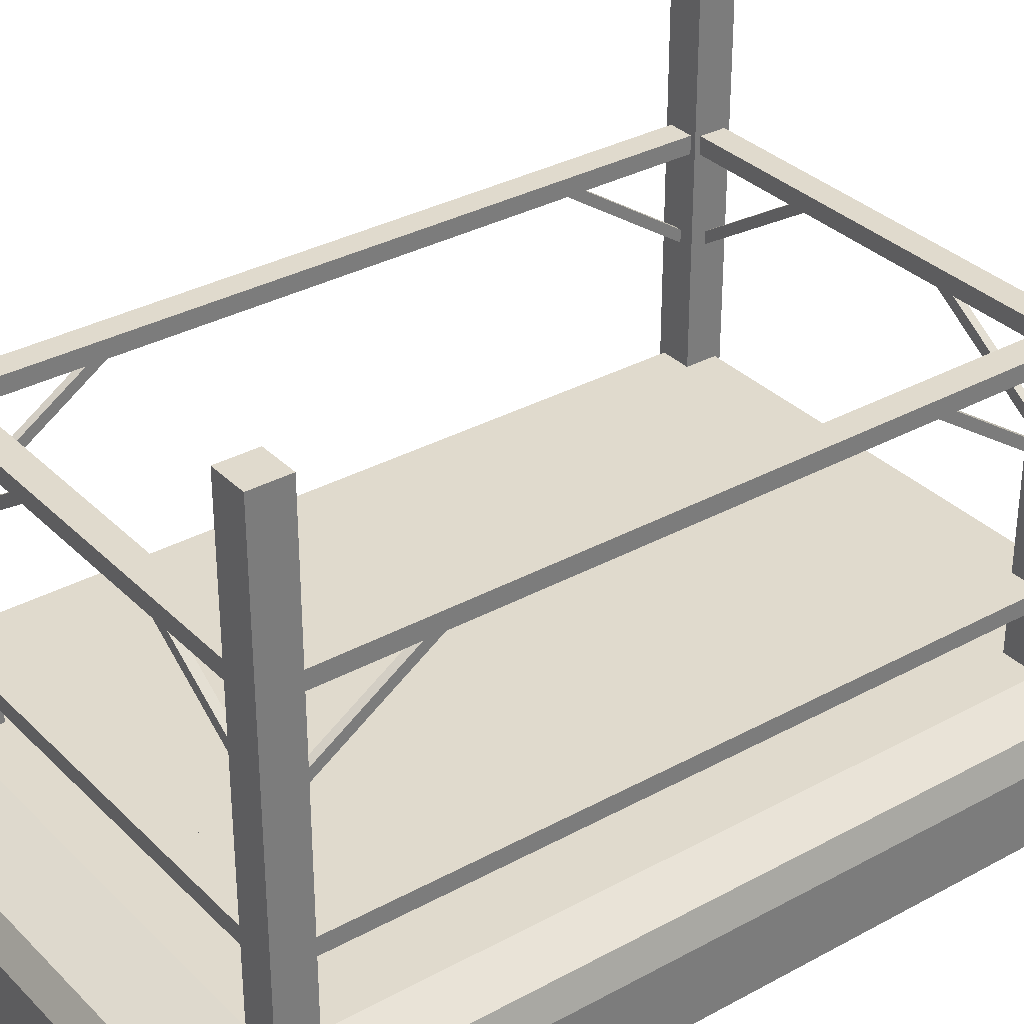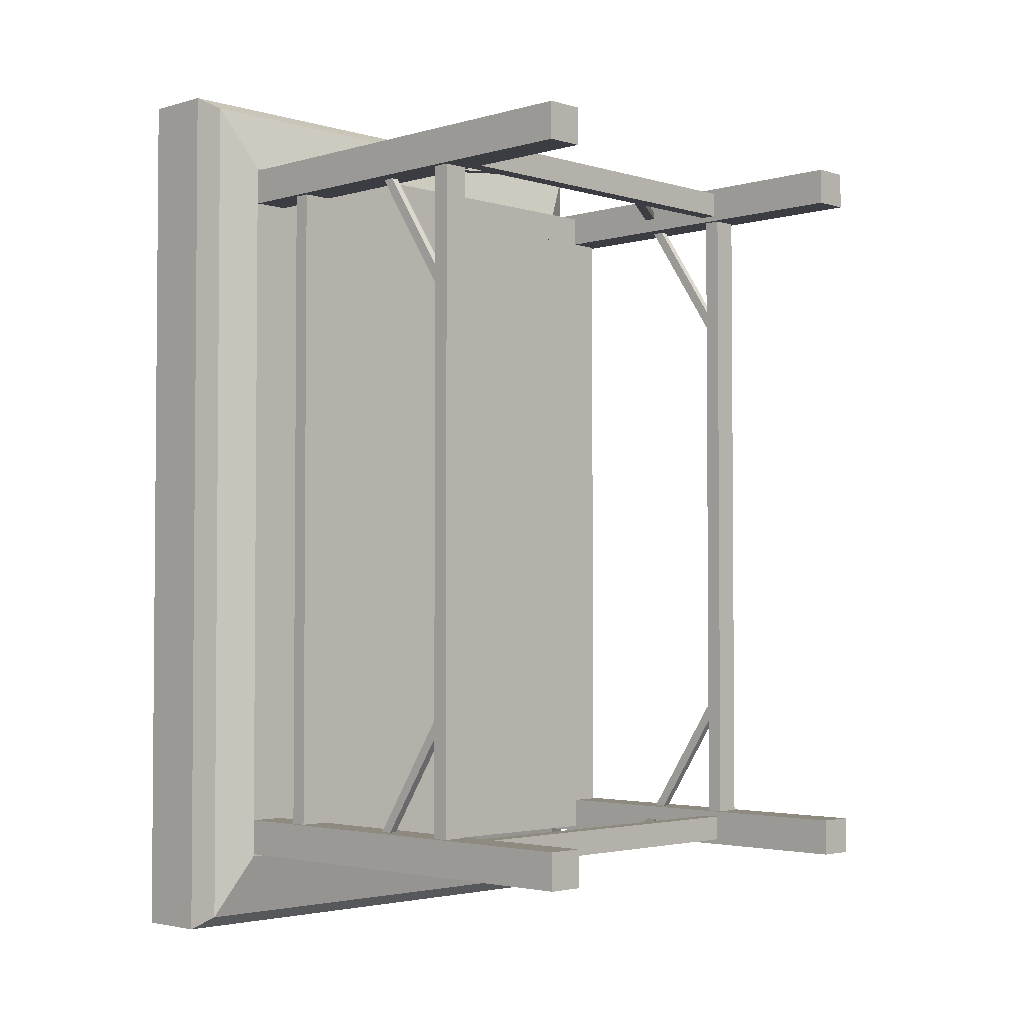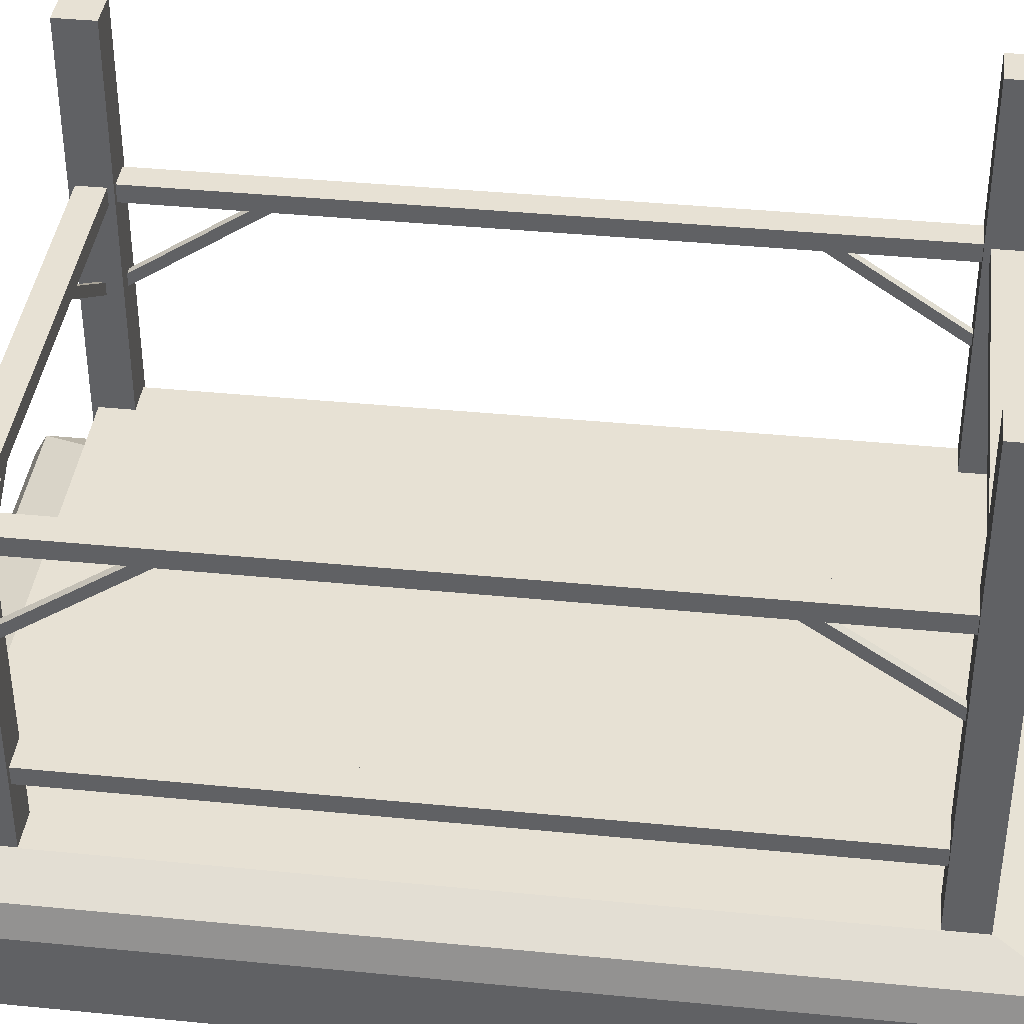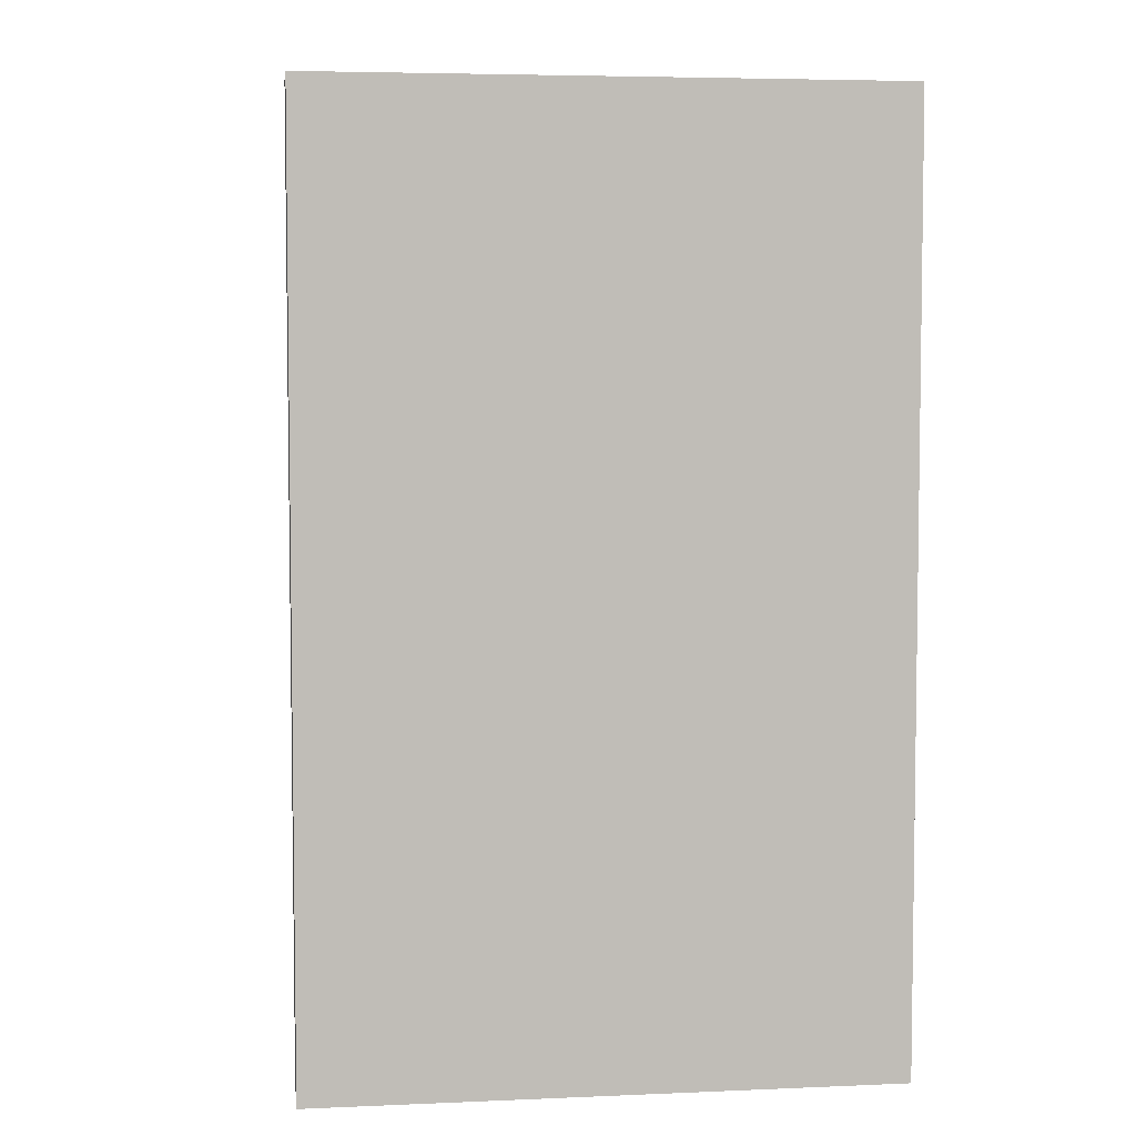
<metadata>
{"format":"obj","ext":"obj","renderer":"f3d","projection":"perspective","resolution":1024,"background":"white","views":[{"elev":33.1,"azim":53.0,"up":"+Y"},{"elev":-2.9,"azim":134.5,"up":"+Z"},{"elev":39.5,"azim":97.0,"up":"+Y"},{"elev":5.1,"azim":-7.6,"up":"+Z"}]}
</metadata>
<code>
o Cube
v 1.208 0.7303 -2.067
v 1.241 2.541 -2.067
v 1.208 0.7303 -2.291
v 1.241 2.439 -2.067
v 1.432 0.7303 -2.067
v 1.241 1.204 -2.067
v 1.432 0.7303 -2.291
v 1.241 1.101 -2.067
v 1.208 3.46 -2.067
v 1.208 3.46 -2.291
v 1.432 3.46 -2.291
v 1.432 3.46 -2.067
v 1.208 2.541 -2.257
v 1.208 2.439 -2.257
v 1.208 1.204 -2.257
v 1.208 1.101 -2.257
v 1.398 1.101 -2.067
v 1.398 1.204 -2.067
v 1.398 2.439 -2.067
v 1.398 2.541 -2.067
v 1.432 2.572 -2.291
v 1.432 2.408 -2.291
v 1.432 1.234 -2.291
v 1.432 1.071 -2.291
v 1.208 2.439 -2.1
v 1.208 2.541 -2.1
v 1.208 1.101 -2.1
v 1.208 1.204 -2.1
v 1.432 1.071 -2.067
v 1.432 1.234 -2.067
v 1.432 2.408 -2.067
v 1.432 2.572 -2.067
v 1.241 2.439 0
v 1.241 2.541 0
v 1.241 1.101 0
v 1.241 1.204 0
v 1.398 1.101 0
v 1.398 1.204 0
v 1.398 2.439 0
v 1.398 2.541 0
v 1.208 2.408 -2.067
v 1.208 2.572 -2.067
v 1.208 1.234 -2.291
v 1.208 1.071 -2.291
v 1.208 2.572 -2.291
v 1.208 2.408 -2.291
v 1.208 1.071 -2.067
v 1.208 1.234 -2.067
v 0 2.439 -2.1
v 0 2.541 -2.1
v 0 1.204 -2.257
v 0 1.101 -2.257
v 0 2.541 -2.257
v 0 2.439 -2.257
v 0 1.101 -2.1
v 0 1.204 -2.1
v 1.208 1.907 -2.155
v 1.208 1.981 -2.155
v 1.208 1.981 -2.202
v 1.208 1.907 -2.202
v 1.343 1.907 -2.067
v 1.343 1.981 -2.067
v 1.432 2.099 -2.291
v 1.432 1.789 -2.291
v 1.296 1.907 -2.067
v 1.296 1.981 -2.067
v 1.208 2.099 -2.291
v 1.208 1.789 -2.291
v 0.6096 2.448 -2.155
v 0.6096 2.523 -2.155
v 0.6096 2.523 -2.202
v 0.6096 2.448 -2.202
v 1.208 1.789 -2.067
v 1.208 2.099 -2.067
v 1.432 1.789 -2.067
v 1.432 2.099 -2.067
v 0.4071 2.44 -2.155
v 0.4071 2.514 -2.155
v 0.4071 2.514 -2.202
v 0.4071 2.44 -2.202
v 1.296 2.44 -1.266
v 1.296 2.514 -1.266
v 1.343 2.44 -1.266
v 1.343 2.514 -1.266
v 1.209 1.101 -2.068
v 1.209 1.204 -2.068
v 1.21 1.101 0
v 1.21 1.204 0
v 0 1.101 -2.069
v 0 1.204 -2.069
v 0 1.101 0
v 0 1.204 0
v -1.722 0 -2.786
v 1.722 0 -2.786
v -1.722 0.4427 2.786
v -1.436 0.7361 -2.305
v 1.668 0.6203 2.694
v 1.695 0.5315 -2.74
v 1.695 0.5315 2.74
v -1.208 0.7303 -2.067
v -1.241 2.541 -2.067
v -1.208 0.7303 -2.291
v -1.241 2.439 -2.067
v -1.432 0.7303 -2.067
v -1.241 1.204 -2.067
v -1.432 0.7303 -2.291
v -1.241 1.101 -2.067
v -1.208 3.46 -2.067
v -1.208 3.46 -2.291
v -1.432 3.46 -2.291
v -1.432 3.46 -2.067
v -1.208 2.541 -2.257
v -1.208 2.439 -2.257
v -1.208 1.204 -2.257
v -1.208 1.101 -2.257
v -1.398 1.101 -2.067
v -1.398 1.204 -2.067
v -1.398 2.439 -2.067
v -1.398 2.541 -2.067
v -1.432 2.572 -2.291
v -1.432 2.408 -2.291
v -1.432 1.234 -2.291
v -1.432 1.071 -2.291
v -1.208 2.439 -2.1
v -1.208 2.541 -2.1
v -1.208 1.101 -2.1
v -1.208 1.204 -2.1
v -1.432 1.071 -2.067
v -1.432 1.234 -2.067
v -1.432 2.408 -2.067
v -1.432 2.572 -2.067
v -1.241 2.439 0
v -1.241 2.541 0
v -1.241 1.101 0
v -1.241 1.204 0
v -1.398 1.101 0
v -1.398 1.204 0
v -1.398 2.439 0
v -1.398 2.541 0
v -1.208 2.408 -2.067
v -1.208 2.572 -2.067
v -1.208 1.234 -2.291
v -1.208 1.071 -2.291
v -1.208 2.572 -2.291
v -1.208 2.408 -2.291
v -1.208 1.071 -2.067
v -1.208 1.234 -2.067
v -1.208 1.907 -2.155
v -1.208 1.981 -2.155
v -1.208 1.981 -2.202
v -1.208 1.907 -2.202
v -1.343 1.907 -2.067
v -1.343 1.981 -2.067
v -1.432 2.099 -2.291
v -1.432 1.789 -2.291
v -1.296 1.907 -2.067
v -1.296 1.981 -2.067
v -1.208 2.099 -2.291
v -1.208 1.789 -2.291
v -0.6096 2.448 -2.155
v -0.6096 2.523 -2.155
v -0.6096 2.523 -2.202
v -0.6096 2.448 -2.202
v -1.208 1.789 -2.067
v -1.208 2.099 -2.067
v -1.432 1.789 -2.067
v -1.432 2.099 -2.067
v -0.4071 2.44 -2.155
v -0.4071 2.514 -2.155
v -0.4071 2.514 -2.202
v -0.4071 2.44 -2.202
v -1.296 2.44 -1.266
v -1.296 2.514 -1.266
v -1.343 2.44 -1.266
v -1.343 2.514 -1.266
v -1.209 1.101 -2.068
v -1.209 1.204 -2.068
v -1.21 1.101 0
v -1.21 1.204 0
v 1.722 0 2.786
v 1.436 0.7361 -2.305
v -1.668 0.6203 2.694
v 1.208 0.7303 2.067
v 1.241 2.541 2.067
v 1.208 0.7303 2.291
v 1.241 2.439 2.067
v 1.432 0.7303 2.067
v 1.241 1.204 2.067
v 1.432 0.7303 2.291
v 1.241 1.101 2.067
v 1.208 3.46 2.067
v 1.208 3.46 2.291
v 1.432 3.46 2.291
v 1.432 3.46 2.067
v 1.208 2.541 2.257
v 1.208 2.439 2.257
v 1.208 1.204 2.257
v 1.208 1.101 2.257
v 1.398 1.101 2.067
v 1.398 1.204 2.067
v 1.398 2.439 2.067
v 1.398 2.541 2.067
v 1.432 2.572 2.291
v 1.432 2.408 2.291
v 1.432 1.234 2.291
v 1.432 1.071 2.291
v 1.208 2.439 2.1
v 1.208 2.541 2.1
v 1.208 1.101 2.1
v 1.208 1.204 2.1
v 1.432 1.071 2.067
v 1.432 1.234 2.067
v 1.432 2.408 2.067
v 1.432 2.572 2.067
v 1.208 2.408 2.067
v 1.208 2.572 2.067
v 1.208 1.234 2.291
v 1.208 1.071 2.291
v 1.208 2.572 2.291
v 1.208 2.408 2.291
v 1.208 1.071 2.067
v 1.208 1.234 2.067
v 0 2.439 2.1
v 0 2.541 2.1
v 0 1.204 2.257
v 0 1.101 2.257
v 0 2.541 2.257
v 0 2.439 2.257
v 0 1.101 2.1
v 0 1.204 2.1
v 1.208 1.907 2.155
v 1.208 1.981 2.155
v 1.208 1.981 2.202
v 1.208 1.907 2.202
v 1.343 1.907 2.067
v 1.343 1.981 2.067
v 1.432 2.099 2.291
v 1.432 1.789 2.291
v 1.296 1.907 2.067
v 1.296 1.981 2.067
v 1.208 2.099 2.291
v 1.208 1.789 2.291
v 0.6096 2.448 2.155
v 0.6096 2.523 2.155
v 0.6096 2.523 2.202
v 0.6096 2.448 2.202
v 1.208 1.789 2.067
v 1.208 2.099 2.067
v 1.432 1.789 2.067
v 1.432 2.099 2.067
v 0.4071 2.44 2.155
v 0.4071 2.514 2.155
v 0.4071 2.514 2.202
v 0.4071 2.44 2.202
v 1.296 2.44 1.266
v 1.296 2.514 1.266
v 1.343 2.44 1.266
v 1.343 2.514 1.266
v 1.209 1.101 2.068
v 1.209 1.204 2.068
v 0 1.101 2.069
v 0 1.204 2.069
v -1.722 0 2.786
v -1.722 0.4427 -2.786
v -1.668 0.6203 -2.694
v -1.208 0.7303 2.067
v -1.241 2.541 2.067
v -1.208 0.7303 2.291
v -1.241 2.439 2.067
v -1.432 0.7303 2.067
v -1.241 1.204 2.067
v -1.432 0.7303 2.291
v -1.241 1.101 2.067
v -1.208 3.46 2.067
v -1.208 3.46 2.291
v -1.432 3.46 2.291
v -1.432 3.46 2.067
v -1.208 2.541 2.257
v -1.208 2.439 2.257
v -1.208 1.204 2.257
v -1.208 1.101 2.257
v -1.398 1.101 2.067
v -1.398 1.204 2.067
v -1.398 2.439 2.067
v -1.398 2.541 2.067
v -1.432 2.572 2.291
v -1.432 2.408 2.291
v -1.432 1.234 2.291
v -1.432 1.071 2.291
v -1.208 2.439 2.1
v -1.208 2.541 2.1
v -1.208 1.101 2.1
v -1.208 1.204 2.1
v -1.432 1.071 2.067
v -1.432 1.234 2.067
v -1.432 2.408 2.067
v -1.432 2.572 2.067
v -1.208 2.408 2.067
v -1.208 2.572 2.067
v -1.208 1.234 2.291
v -1.208 1.071 2.291
v -1.208 2.572 2.291
v -1.208 2.408 2.291
v -1.208 1.071 2.067
v -1.208 1.234 2.067
v -1.208 1.907 2.155
v -1.208 1.981 2.155
v -1.208 1.981 2.202
v -1.208 1.907 2.202
v -1.343 1.907 2.067
v -1.343 1.981 2.067
v -1.432 2.099 2.291
v -1.432 1.789 2.291
v -1.296 1.907 2.067
v -1.296 1.981 2.067
v -1.208 2.099 2.291
v -1.208 1.789 2.291
v -0.6096 2.448 2.155
v -0.6096 2.523 2.155
v -0.6096 2.523 2.202
v -0.6096 2.448 2.202
v -1.208 1.789 2.067
v -1.208 2.099 2.067
v -1.432 1.789 2.067
v -1.432 2.099 2.067
v -0.4071 2.44 2.155
v -0.4071 2.514 2.155
v -0.4071 2.514 2.202
v -0.4071 2.44 2.202
v -1.296 2.44 1.266
v -1.296 2.514 1.266
v -1.343 2.44 1.266
v -1.343 2.514 1.266
v -1.209 1.101 2.068
v -1.209 1.204 2.068
v 1.722 0.4427 -2.786
v 1.668 0.6203 -2.694
v 1.436 0.7361 2.305
v 1.722 0.4427 2.786
v -1.436 0.7361 2.305
v -1.695 0.5315 2.74
v -1.695 0.5315 -2.74
f 45 10 11 21
f 21 11 12 32
f 32 12 9 42
f 1 47 44 3
f 3 7 5 1
f 5 29 47 1
f 11 10 9 12
f 25 26 50 49
f 13 14 54 53
f 74 41 46 67
f 42 9 10 45
f 56 90 86 28 15 51
f 76 31 41 74
f 20 2 34 40
f 7 24 29 5
f 24 23 30 29
f 63 22 31 76
f 22 21 32 31
f 3 44 24 7
f 44 43 23 24
f 67 46 22 63
f 46 45 21 22
f 4 2 42 41
f 8 6 48 47
f 18 17 29 30
f 20 19 31 32
f 17 8 47 29
f 6 18 30 48
f 19 4 41 31
f 2 20 32 42
f 37 38 36 35
f 39 40 34 33
f 19 20 40 39
f 55 27 85 89
f 4 19 39 33
f 8 17 37 35
f 17 18 38 37
f 2 4 33 34
f 26 25 41 42
f 16 15 43 44
f 14 13 45 46
f 28 27 47 48
f 27 16 44 47
f 15 28 48 43
f 25 14 46 41
f 13 26 42 45
f 55 56 51 52
f 49 50 53 54
f 26 13 53 50
f 135 179 177 105 117 137
f 27 28 86 85
f 15 16 52 51
f 14 25 49 54
f 16 27 55 52
f 43 68 64 23
f 68 67 63 64
f 23 64 75 30
f 64 63 76 75
f 30 75 73 48
f 57 58 78 77
f 48 73 68 43
f 65 61 83 81
f 58 57 73 74
f 60 59 67 68
f 57 60 68 73
f 59 58 74 67
f 69 70 71 72
f 77 78 79 80
f 83 84 82 81
f 60 57 77 80
f 65 66 74 73
f 62 61 75 76
f 61 65 73 75
f 66 62 76 74
f 66 65 81 82
f 58 59 79 78
f 59 60 80 79
f 62 66 82 84
f 61 62 84 83
f 86 85 87 88
f 85 86 90 89
f 56 55 89 90
f 8 35 87 85
f 6 8 85 86
f 35 36 88 87
f 89 90 92 91
f 90 86 88 92
f 85 89 91 87
f 181 96 340 338
f 94 336 339 180
f 263 95 264 93
f 93 94 180 263
f 93 264 336 94
f 340 96 265 182
f 341 342 264 95
f 96 181 337 265
f 342 98 336 264
f 181 338 97 337
f 98 99 339 336
f 338 340 182 97
f 99 341 95 339
f 180 339 95 263
f 97 182 341 99
f 337 97 99 98
f 265 337 98 342
f 182 265 342 341
f 144 120 110 109
f 120 131 111 110
f 131 141 108 111
f 100 102 143 146
f 102 100 104 106
f 104 100 146 128
f 110 111 108 109
f 124 49 50 125
f 112 53 54 113
f 165 158 145 140
f 141 144 109 108
f 127 177 90 56 51 114
f 167 165 140 130
f 119 139 133 101
f 106 104 128 123
f 123 128 129 122
f 154 167 130 121
f 121 130 131 120
f 102 106 123 143
f 143 123 122 142
f 158 154 121 145
f 145 121 120 144
f 103 140 141 101
f 107 146 147 105
f 117 129 128 116
f 119 131 130 118
f 116 128 146 107
f 105 147 129 117
f 118 130 140 103
f 101 141 131 119
f 136 134 135 137
f 138 132 133 139
f 118 138 139 119
f 55 89 176 126
f 103 132 138 118
f 107 134 136 116
f 116 136 137 117
f 101 133 132 103
f 125 141 140 124
f 115 143 142 114
f 113 145 144 112
f 127 147 146 126
f 126 146 143 115
f 114 142 147 127
f 124 140 145 113
f 112 144 141 125
f 125 50 53 112
f 36 88 260 188 200 38
f 126 176 177 127
f 114 51 52 115
f 113 54 49 124
f 115 52 55 126
f 142 122 155 159
f 159 155 154 158
f 122 129 166 155
f 155 166 167 154
f 129 147 164 166
f 148 168 169 149
f 147 142 159 164
f 156 172 174 152
f 149 165 164 148
f 151 159 158 150
f 148 164 159 151
f 150 158 165 149
f 160 163 162 161
f 168 171 170 169
f 174 172 173 175
f 151 171 168 148
f 156 164 165 157
f 153 167 166 152
f 152 166 164 156
f 157 165 167 153
f 157 173 172 156
f 149 169 170 150
f 150 170 171 151
f 153 175 173 157
f 152 174 175 153
f 177 179 178 176
f 176 89 90 177
f 107 176 178 134
f 105 177 176 107
f 134 178 179 135
f 90 92 179 177
f 176 178 91 89
f 219 203 193 192
f 203 214 194 193
f 214 216 191 194
f 183 185 218 221
f 185 183 187 189
f 187 183 221 211
f 193 194 191 192
f 207 223 224 208
f 195 227 228 196
f 248 241 220 215
f 216 219 192 191
f 210 260 262 230 225 197
f 250 248 215 213
f 202 40 34 184
f 189 187 211 206
f 206 211 212 205
f 237 250 213 204
f 204 213 214 203
f 185 189 206 218
f 218 206 205 217
f 241 237 204 220
f 220 204 203 219
f 186 215 216 184
f 190 221 222 188
f 200 212 211 199
f 202 214 213 201
f 199 211 221 190
f 188 222 212 200
f 201 213 215 186
f 184 216 214 202
f 201 39 40 202
f 229 261 259 209
f 186 33 39 201
f 190 35 37 199
f 199 37 38 200
f 184 34 33 186
f 208 216 215 207
f 198 218 217 197
f 196 220 219 195
f 210 222 221 209
f 209 221 218 198
f 197 217 222 210
f 207 215 220 196
f 195 219 216 208
f 229 226 225 230
f 223 228 227 224
f 208 224 227 195
f 271 335 179 135 137 283
f 209 259 260 210
f 197 225 226 198
f 196 228 223 207
f 198 226 229 209
f 217 205 238 242
f 242 238 237 241
f 205 212 249 238
f 238 249 250 237
f 212 222 247 249
f 231 251 252 232
f 222 217 242 247
f 239 255 257 235
f 232 248 247 231
f 234 242 241 233
f 231 247 242 234
f 233 241 248 232
f 243 246 245 244
f 251 254 253 252
f 257 255 256 258
f 234 254 251 231
f 239 247 248 240
f 236 250 249 235
f 235 249 247 239
f 240 248 250 236
f 240 256 255 239
f 232 252 253 233
f 233 253 254 234
f 236 258 256 240
f 235 257 258 236
f 260 88 87 259
f 259 261 262 260
f 230 262 261 229
f 190 259 87 35
f 188 260 259 190
f 261 91 92 262
f 262 92 88 260
f 259 87 91 261
f 302 275 276 286
f 286 276 277 297
f 297 277 274 299
f 266 304 301 268
f 268 272 270 266
f 270 294 304 266
f 276 275 274 277
f 290 291 224 223
f 278 279 228 227
f 323 298 303 316
f 299 274 275 302
f 230 262 335 293 280 225
f 325 296 298 323
f 285 267 133 139
f 272 289 294 270
f 289 288 295 294
f 312 287 296 325
f 287 286 297 296
f 268 301 289 272
f 301 300 288 289
f 316 303 287 312
f 303 302 286 287
f 269 267 299 298
f 273 271 305 304
f 283 282 294 295
f 285 284 296 297
f 282 273 304 294
f 271 283 295 305
f 284 269 298 296
f 267 285 297 299
f 284 285 139 138
f 229 292 334 261
f 269 284 138 132
f 273 282 136 134
f 282 283 137 136
f 267 269 132 133
f 291 290 298 299
f 281 280 300 301
f 279 278 302 303
f 293 292 304 305
f 292 281 301 304
f 280 293 305 300
f 290 279 303 298
f 278 291 299 302
f 291 278 227 224
f 292 293 335 334
f 280 281 226 225
f 279 290 223 228
f 281 292 229 226
f 300 317 313 288
f 317 316 312 313
f 288 313 324 295
f 313 312 325 324
f 295 324 322 305
f 306 307 327 326
f 305 322 317 300
f 314 310 332 330
f 307 306 322 323
f 309 308 316 317
f 306 309 317 322
f 308 307 323 316
f 318 319 320 321
f 326 327 328 329
f 332 333 331 330
f 309 306 326 329
f 314 315 323 322
f 311 310 324 325
f 310 314 322 324
f 315 311 325 323
f 315 314 330 331
f 307 308 328 327
f 308 309 329 328
f 311 315 331 333
f 310 311 333 332
f 335 334 178 179
f 334 335 262 261
f 273 134 178 334
f 271 273 334 335
f 262 335 179 92
f 334 261 91 178
f 6 86 88 36 38 18

</code>
